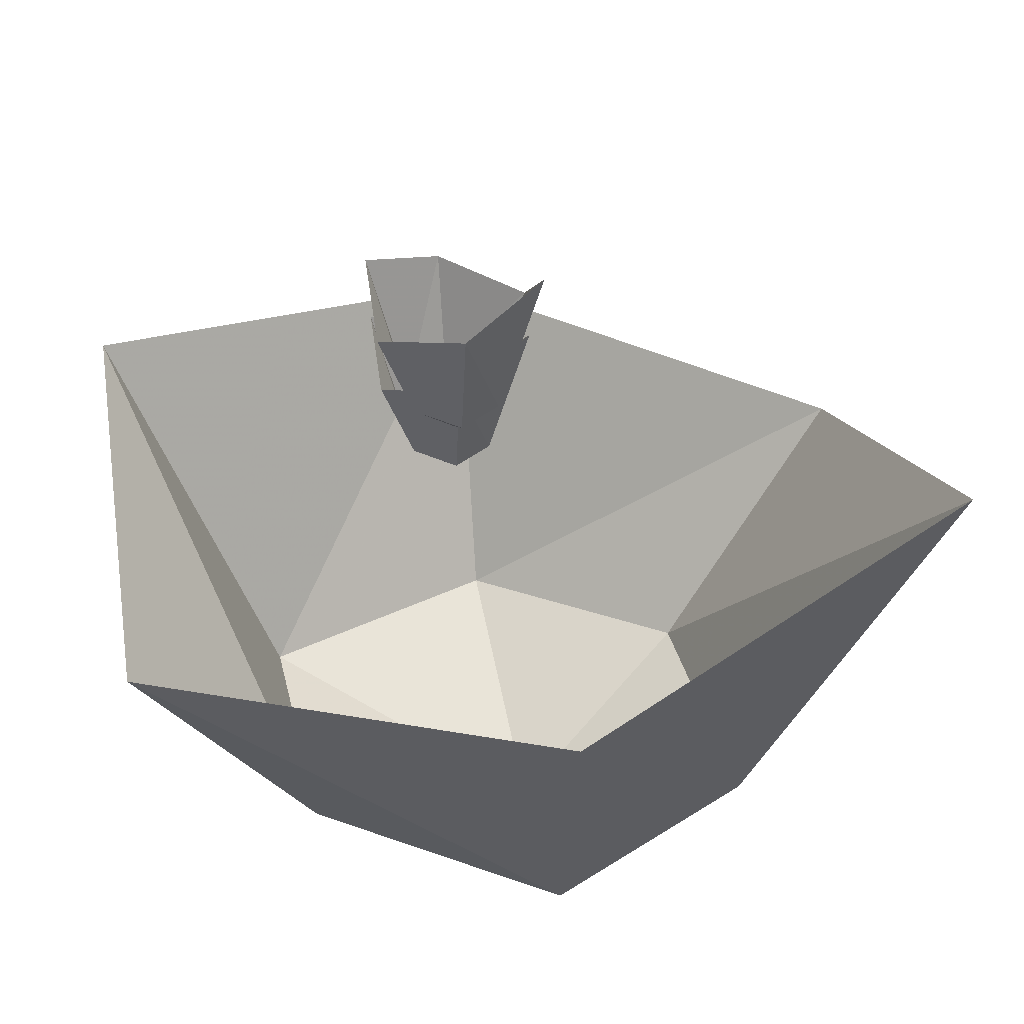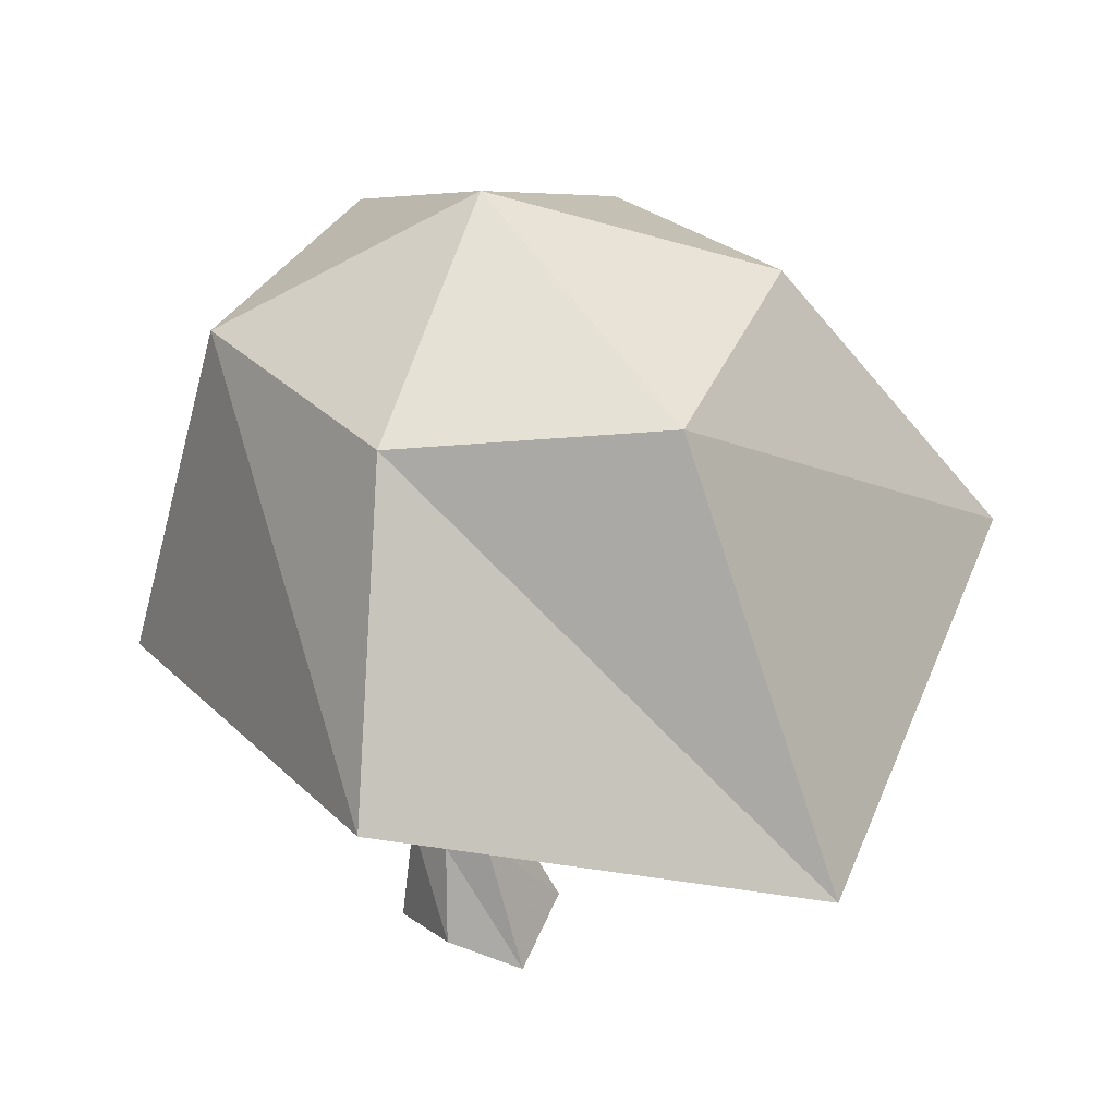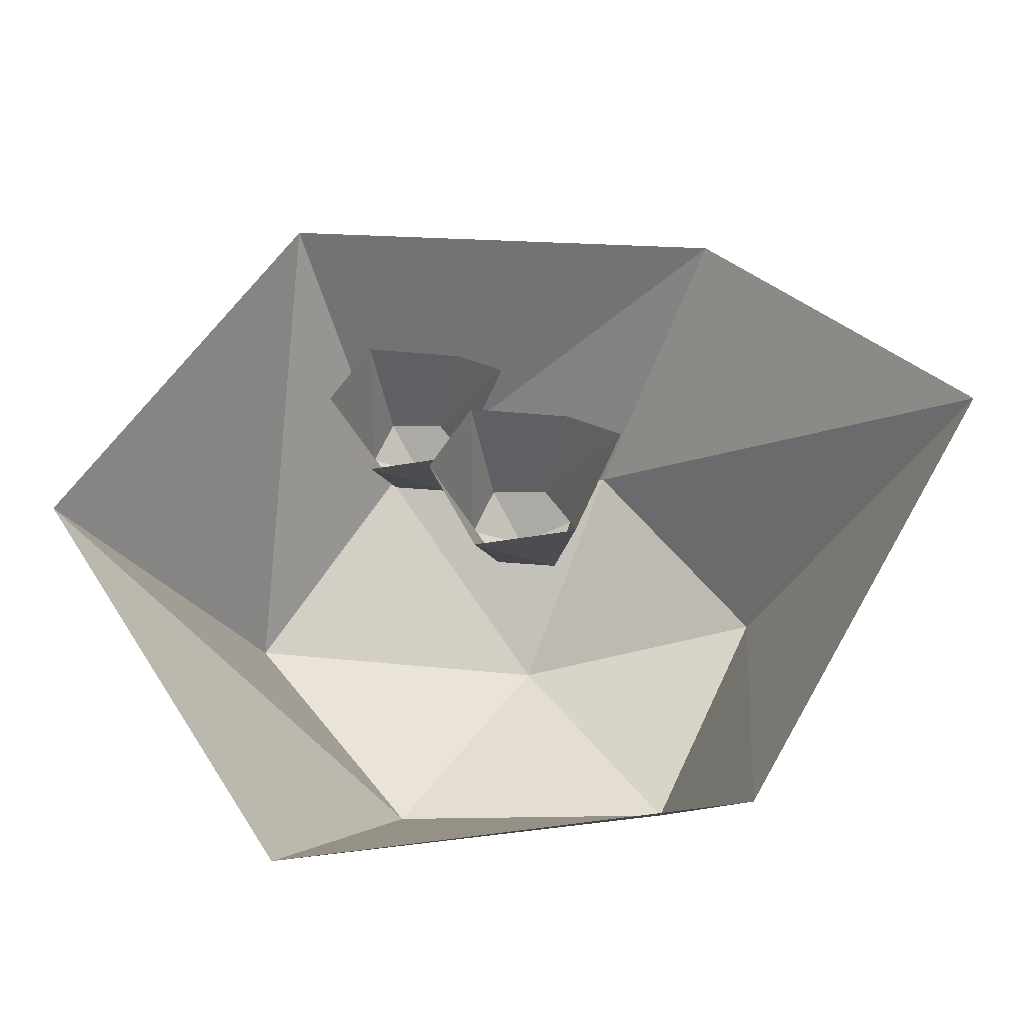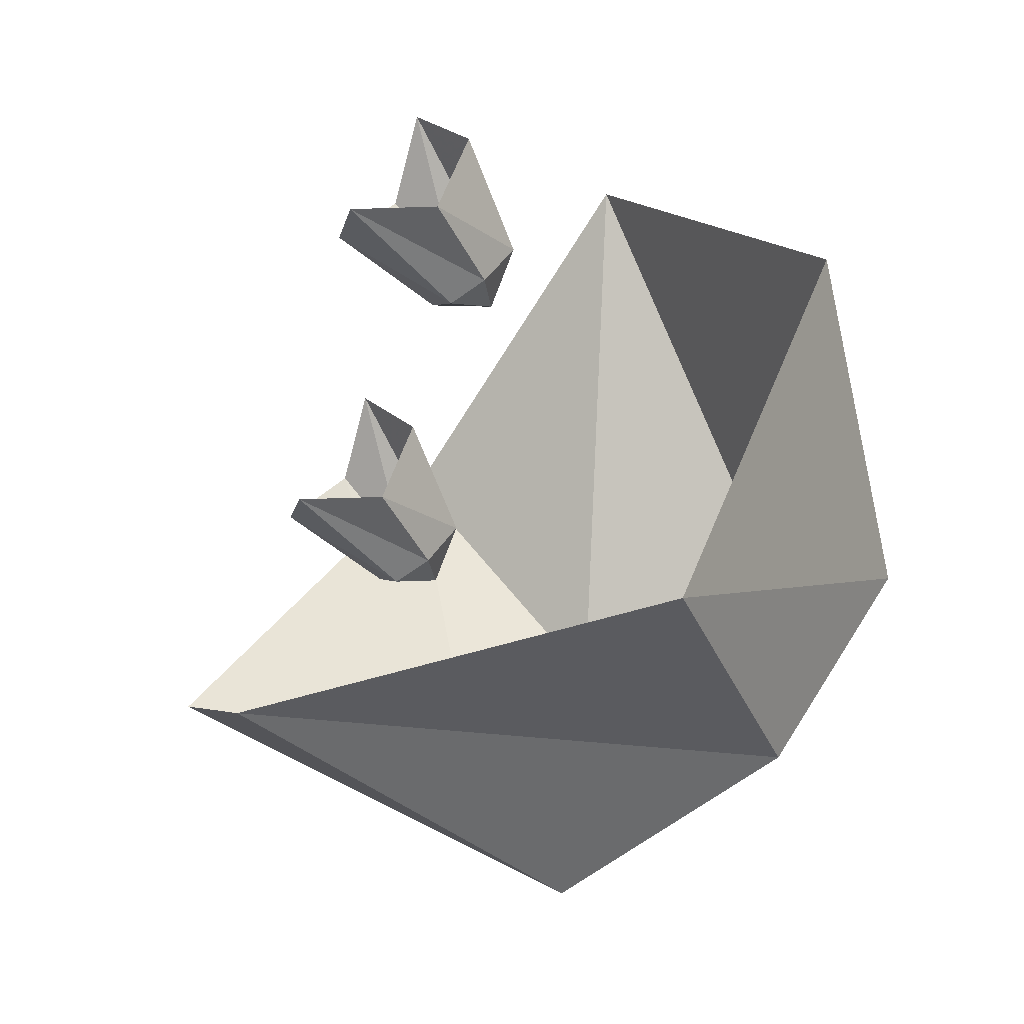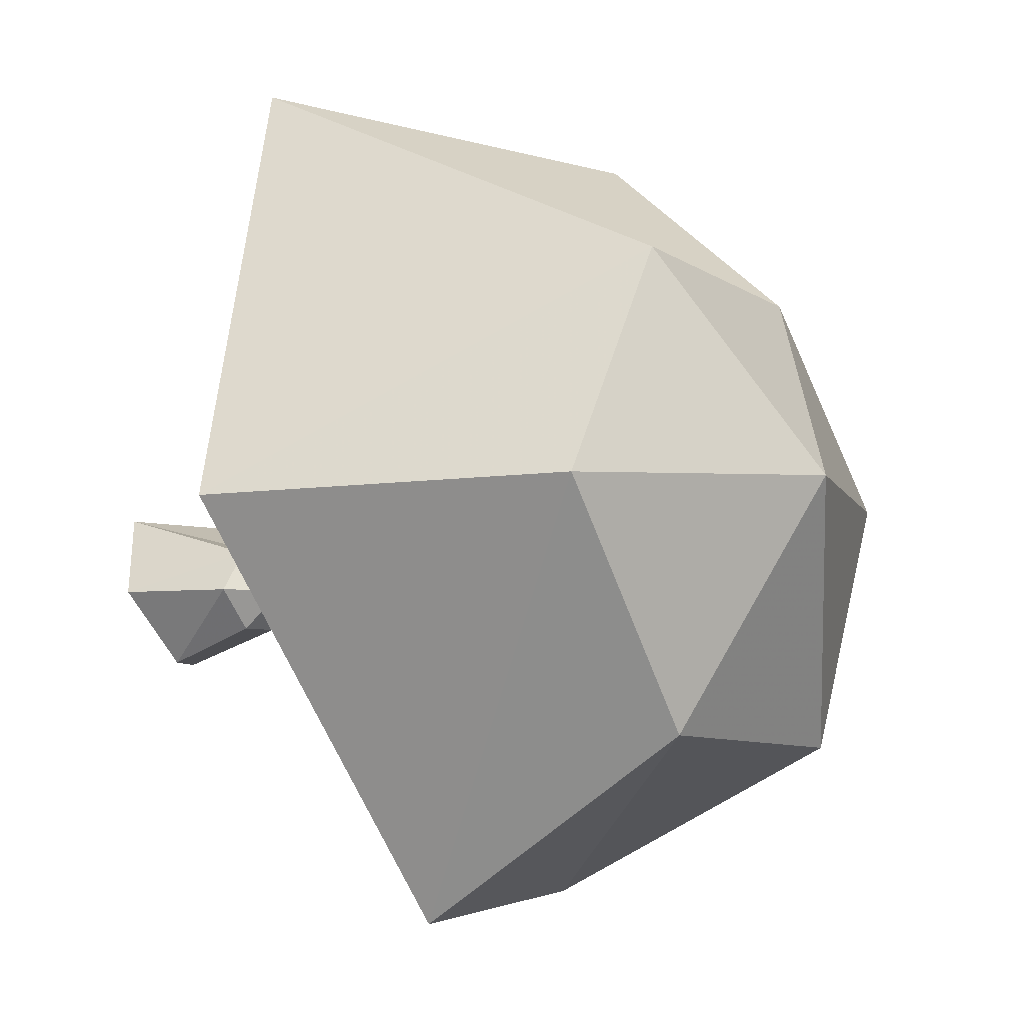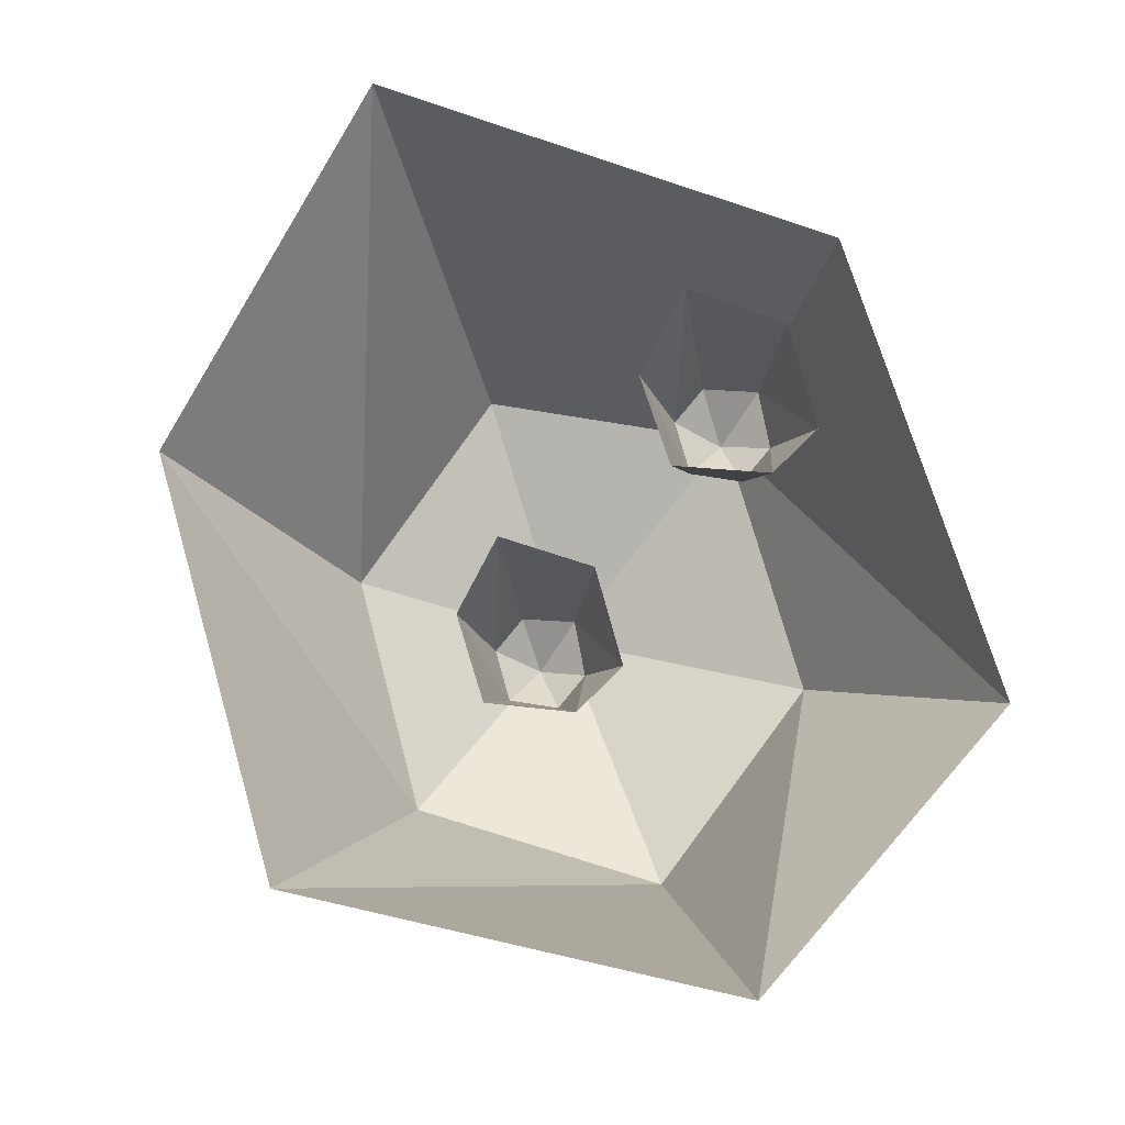
<metadata>
{"format":"obj","ext":"obj","renderer":"f3d","projection":"perspective","resolution":1024,"background":"white","views":[{"elev":37.7,"azim":-100.3,"up":"+Y"},{"elev":-55.0,"azim":7.5,"up":"+Z"},{"elev":61.6,"azim":-126.1,"up":"+Y"},{"elev":-69.7,"azim":-144.5,"up":"+Z"},{"elev":-5.2,"azim":-51.4,"up":"+Z"},{"elev":74.4,"azim":128.8,"up":"+Y"}]}
</metadata>
<code>
v 0.125 -0.04688 0
v 0.08594 -0.0625 0
v 0.1016 0 -0.03906
v 0.125 -0.007812 -0.03125
v 0.1484 0 -0.01562
v 0.1562 -0.03906 0
v 0.1172 -0.007812 0.03125
v 0.1016 0 0.03906
v 0.03906 -0.09375 0.04688
v 0.0625 -0.1172 -0.01562
v 0.05469 -0.08594 -0.04688
v 0.07031 0 -0.07812
v 0.1484 0 0.02344
v 0.1797 -0.007812 0
v 0.2031 0 0
v 0.07031 0 0.09375
v 0.01562 0 0.125
v -0.03125 -0.1328 0.04688
v -0.02344 -0.6094 0.05469
v 0.03906 -0.6094 0.01562
v 0.05469 -0.6016 -0.02344
v 0 -0.1406 -0.05469
v -0.04688 -0.07031 -0.07812
v 0.007812 0 -0.1016
v -0.0625 -0.04688 -0.09375
v -0.09375 0 -0.07031
v -0.1016 0 -0.07812
v -0.1094 0 -0.1016
v -0.08594 -0.03906 -0.1172
v -0.03125 -0.007812 -0.1172
v -0.01562 0 -0.1016
v -0.05469 0 -0.125
v -0.09375 -0.007812 -0.1406
v -0.1016 0 -0.1719
v -0.05469 -0.04688 0.125
v -0.04688 -0.07031 0.09375
v 0 0 0.125
v -0.03125 -0.007812 0.1406
v -0.04688 0 0.1562
v -0.07031 -0.03906 0.1406
v -0.09375 -0.007812 0.1094
v -0.1016 0 0.08594
v -0.09375 0 0.125
v -0.07812 -0.007812 0.1562
v -0.1094 0 0.1719
v -0.1406 0 0
v -0.0625 -0.1328 -0.01562
v -0.125 0 0.05469
v -0.007812 -0.5938 -0.04688
v -0.05469 -0.6016 0
v -0.05469 -0.8984 0
v 0 -0.9219 0.03125
v 0.03906 -0.9219 0
v 0.03125 -0.8906 -0.03906
v -0.125 0 -0.03906
v -0.1562 -0.9922 -0.1016
v -0.1562 -0.9844 -0.09375
v -0.1641 -0.9844 -0.1016
v -0.1719 -0.9766 -0.1016
v -0.1406 -0.9141 -0.1016
v -0.125 -0.9297 -0.08594
v -0.1328 -0.9219 -0.07812
v -0.1406 -0.9062 -0.09375
v -0.07812 -0.8438 -0.04688
v -0.07031 -0.8438 -0.05469
v -0.05469 -0.8672 -0.04688
v -0.07031 -0.875 -0.03906
v -0.04688 -0.8203 0
v -0.05469 -0.6953 -0.007812
v -0.03125 -0.7031 -0.03125
v -0.03125 -0.8203 -0.03125
v -0.01562 -0.875 -0.04688
v -0.03125 -1.195 -0.04688
v -0.03906 -1.188 0
v 0 -1.195 0
v 0.02344 -1.195 -0.02344
v 0.03125 -1.086 -0.01562
v 0.03906 -1.031 -0.01562
v 0.03125 -1.023 -0.03906
v 0.01562 -1.078 -0.03906
v 0 -1.195 -0.04688
v -0.007812 -1.531 -0.04688
v -0.03906 -1.516 -0.02344
v -0.02344 -1.477 0
v 0 -1.477 0
v 0 -1.508 -0.02344
v 0.07812 -1.18 -0.04688
v 0.07812 -1.18 -0.03125
v 0.09375 -1.156 -0.03125
v 0.09375 -1.156 -0.04688
v 0.1016 -1.242 -0.0625
v 0.1094 -1.25 -0.05469
v 0.125 -1.242 -0.05469
v 0.1172 -1.234 -0.0625
v 0.1172 -1.305 -0.07031
v 0.125 -1.305 -0.0625
v 0.1328 -1.297 -0.0625
v 0.125 -1.297 -0.07031
v 0 -1.781 0
v 0 -1.812 -0.007812
v -0.007812 -1.797 0
v 0 -1.758 0
v 0.1172 -1.789 0.2734
v -0.03125 -1.953 0.01562
v 0.3203 -1.805 0
v 0.2031 -1.445 0.5234
v -0.3203 -1.234 0.5703
v -0.2188 -1.812 0.3047
v -0.3906 -1.812 0
v -0.1641 -1.812 -0.3203
v 0.1875 -1.805 -0.3359
v 0.5625 -1.391 0.01562
v -0.5781 -1.359 -0.01562
v -0.2344 -1.453 -0.5703
v 0.3047 -1.266 -0.5547
v -0.1562 -1.078 -0.05469
v -0.1797 -1.125 -0.1094
v -0.1172 -1.078 -0.1094
v -0.1406 -0.9531 -0.007812
v -0.2344 -0.875 0
v -0.2109 -1.078 -0.05469
v -0.25 -1.078 -0.1094
v -0.2031 -1.078 -0.1641
v -0.1484 -1.078 -0.1641
v -0.07031 -0.9297 -0.1094
v -0.2891 -0.9219 -0.1094
v -0.2188 -0.9531 -0.2109
v -0.125 -0.8906 -0.2109
v 0.1484 -1.367 -0.01562
v 0.125 -1.414 -0.07031
v 0.1875 -1.367 -0.07031
v 0.1641 -1.242 0.03125
v 0.07031 -1.164 0.03906
v 0.09375 -1.367 -0.01562
v 0.05469 -1.367 -0.07031
v 0.1016 -1.367 -0.125
v 0.1562 -1.367 -0.125
v 0.2344 -1.219 -0.07031
v 0.01562 -1.211 -0.07031
v 0.08594 -1.242 -0.1719
v 0.1797 -1.18 -0.1719
f 1 2 3
f 1 3 4
f 1 4 5
f 1 5 6
f 1 6 7
f 1 7 2
f 2 7 8
f 2 8 9
f 2 9 10
f 2 10 11
f 2 11 12
f 2 12 3
f 6 13 7
f 13 6 14
f 13 14 15
f 15 14 5
f 5 14 6
f 8 16 9
f 9 16 17
f 9 17 18
f 9 18 19
f 9 19 20
f 9 20 10
f 10 20 21
f 10 21 22
f 10 22 11
f 11 22 23
f 11 23 24
f 11 24 12
f 25 23 26
f 25 26 27
f 25 27 28
f 25 28 29
f 25 29 30
f 25 30 23
f 23 30 31
f 23 31 24
f 29 32 30
f 32 29 33
f 32 33 34
f 34 33 28
f 28 33 29
f 35 36 37
f 35 37 38
f 35 38 39
f 35 39 40
f 35 40 41
f 35 41 36
f 36 41 42
f 36 42 18
f 36 18 37
f 37 18 17
f 40 43 41
f 43 40 44
f 43 44 45
f 45 44 39
f 39 44 40
f 46 47 18
f 46 18 48
f 48 18 42
f 47 26 23
f 47 23 22
f 47 22 49
f 47 49 50
f 47 50 18
f 18 50 19
f 19 50 51
f 19 51 52
f 19 52 20
f 20 52 53
f 20 53 21
f 21 53 54
f 21 54 49
f 21 49 22
f 55 26 47
f 55 47 46
f 56 57 58
f 56 58 59
f 56 59 60
f 56 60 61
f 56 61 57
f 57 61 62
f 57 62 62
f 57 62 57
f 57 62 58
f 58 62 63
f 58 63 59
f 59 63 60
f 60 63 64
f 60 64 65
f 60 65 61
f 61 65 66
f 61 66 62
f 62 66 67
f 62 67 67
f 62 67 62
f 62 67 63
f 63 67 64
f 64 67 68
f 64 68 69
f 64 69 65
f 65 69 70
f 65 70 66
f 66 70 71
f 66 71 67
f 67 71 68
f 67 68 68
f 67 68 67
f 50 69 68
f 50 68 51
f 51 68 72
f 51 72 73
f 51 73 74
f 51 74 52
f 52 74 75
f 52 75 53
f 53 75 76
f 53 76 77
f 53 77 78
f 53 78 54
f 54 78 79
f 54 79 80
f 54 80 81
f 54 81 72
f 54 72 49
f 49 72 71
f 49 71 70
f 49 70 50
f 50 70 69
f 72 68 71
f 72 81 73
f 73 81 82
f 73 82 83
f 73 83 74
f 74 83 84
f 74 84 75
f 75 84 85
f 75 85 76
f 76 85 86
f 76 86 81
f 76 81 80
f 76 80 77
f 77 80 87
f 77 87 88
f 77 88 78
f 78 88 89
f 78 89 79
f 79 89 90
f 79 90 80
f 80 90 87
f 80 87 80
f 80 87 87
f 87 87 91
f 87 91 88
f 88 91 92
f 88 92 89
f 89 92 93
f 89 93 90
f 90 93 94
f 90 94 87
f 87 94 91
f 87 91 91
f 91 91 95
f 91 95 92
f 92 95 96
f 92 96 93
f 93 96 97
f 93 97 94
f 94 97 98
f 94 98 91
f 91 98 95
f 91 95 95
f 96 95 98
f 96 98 97
f 81 86 82
f 82 86 99
f 82 99 100
f 82 100 83
f 83 100 101
f 83 101 84
f 84 101 102
f 84 102 85
f 85 102 86
f 86 102 99
f 85 102 102
f 103 104 105
f 103 105 106
f 103 106 107
f 103 107 108
f 103 108 104
f 104 108 109
f 104 109 110
f 104 110 111
f 104 111 105
f 105 111 112
f 105 112 106
f 108 107 113
f 108 113 109
f 109 113 114
f 109 114 110
f 110 114 115
f 110 115 111
f 111 115 112
f 116 117 118
f 116 118 119
f 116 119 120
f 116 120 121
f 116 121 117
f 117 121 122
f 117 122 123
f 117 123 124
f 117 124 118
f 118 124 125
f 118 125 119
f 121 120 126
f 121 126 122
f 122 126 127
f 122 127 123
f 123 127 128
f 123 128 124
f 124 128 125
f 129 130 131
f 129 131 132
f 129 132 133
f 129 133 134
f 129 134 130
f 130 134 135
f 130 135 136
f 130 136 137
f 130 137 131
f 131 137 138
f 131 138 132
f 134 133 139
f 134 139 135
f 135 139 140
f 135 140 136
f 136 140 141
f 136 141 137
f 137 141 138

</code>
